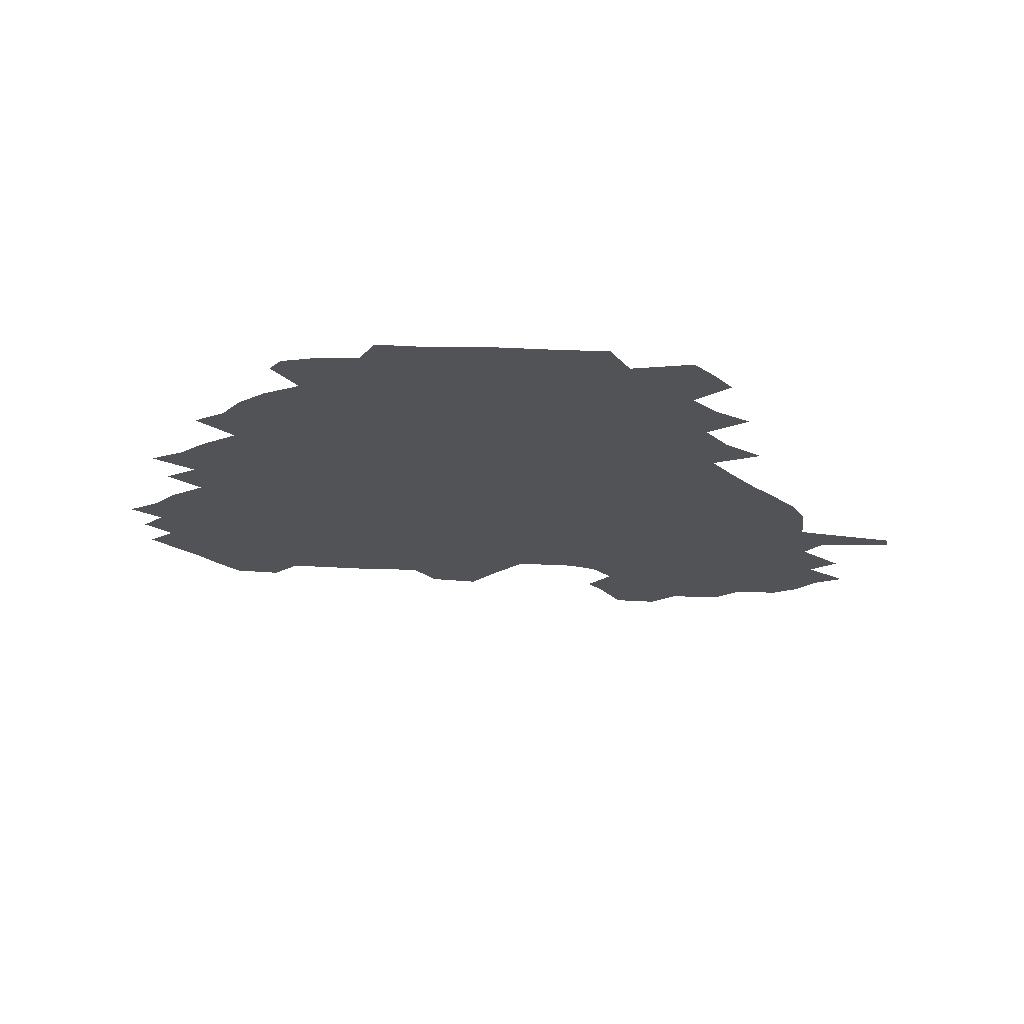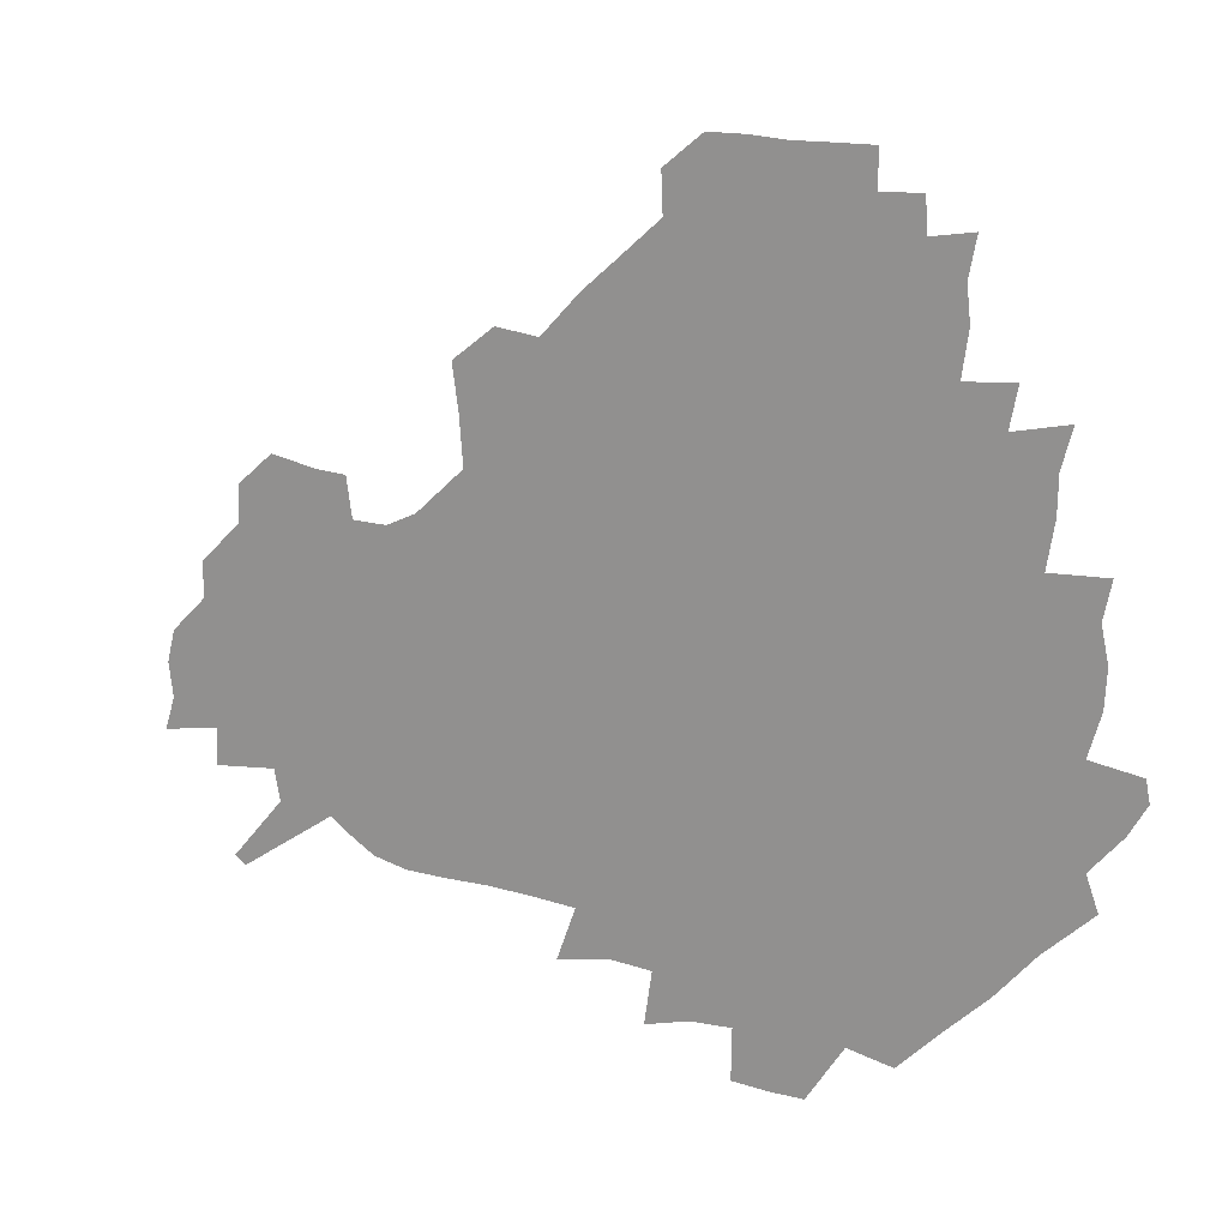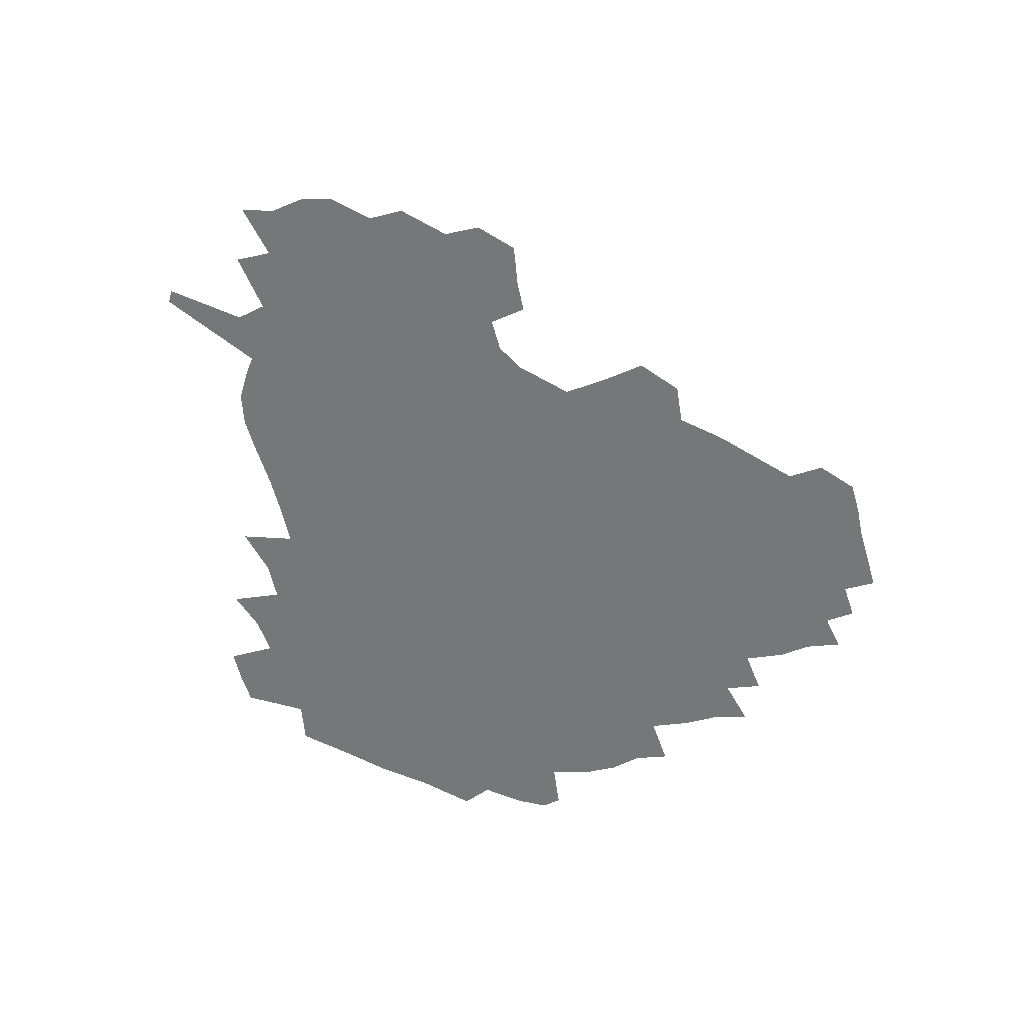
<metadata>
{"format":"obj","ext":"obj","renderer":"f3d","projection":"perspective","resolution":1024,"background":"white","views":[{"elev":-22.1,"azim":-49.2,"up":"+Z"},{"elev":17.0,"azim":-152.7,"up":"+Y"},{"elev":-57.0,"azim":106.1,"up":"+Z"}]}
</metadata>
<code>
v 237.2 187.7 0
v 230 200.2 0
v 231.6 208.9 0
v 245 159.2 0
v 249.9 172.8 0
v 251.5 185.5 0
v 253.3 198.5 0
v 251.9 212 0
v 247 229.1 0
v 246.1 244.5 0
v 249.1 258.6 0
v 245.9 273.8 0
v 264.5 140.7 0
v 270.6 155.7 0
v 272.8 169.7 0
v 274.2 183.4 0
v 270.7 197.9 0
v 270.9 211.7 0
v 271.1 226.4 0
v 272.7 241.2 0
v 270.9 256.6 0
v 268.6 272.7 0
v 265.6 291.1 0
v 265.3 306.2 0
v 261 322.1 0
v 280.4 122.1 0
v 286 139.2 0
v 291.2 154.7 0
v 292.4 168.6 0
v 290.2 182.7 0
v 289.1 196.9 0
v 289.2 211 0
v 287.4 225.7 0
v 289 239.9 0
v 289.4 254.4 0
v 287.7 269.8 0
v 285.3 286.5 0
v 284.1 302.2 0
v 282.9 317.3 0
v 279.7 333.6 0
v 298 105.1 0
v 301.6 123.4 0
v 304.8 139.7 0
v 306.8 154.5 0
v 307.5 168.3 0
v 306.7 182.1 0
v 306.2 196.1 0
v 305.1 210.4 0
v 305 224.7 0
v 304 239.2 0
v 305.6 253.1 0
v 304.2 268.3 0
v 302.1 284.7 0
v 299.4 301.7 0
v 300 316.3 0
v 299.5 331.9 0
v 296.9 350 0
v 298.4 364 0
v 295.3 380.1 0
v 314.6 88.25 0
v 316.4 107.1 0
v 318.3 124.2 0
v 319.6 139.6 0
v 321.2 154.5 0
v 321.7 168.3 0
v 321.4 181.9 0
v 320.8 195.8 0
v 320.9 209.8 0
v 321.1 223.9 0
v 320.9 238.1 0
v 319.7 253.1 0
v 318.4 268.7 0
v 317.5 284.1 0
v 316.2 300.1 0
v 314.3 316.8 0
v 316 330.9 0
v 315.7 346.3 0
v 315 361.5 0
v 312.3 377.3 0
v 313.2 391 0
v 333 92.01 0
v 333 109.1 0
v 333.5 125.1 0
v 334.4 140.4 0
v 334.9 154.5 0
v 335.4 168.4 0
v 335.5 182 0
v 335.6 195.6 0
v 335 209.7 0
v 335.1 223.7 0
v 335.4 237.5 0
v 333.8 252.9 0
v 334.8 266.8 0
v 332.8 283.5 0
v 331.2 300.2 0
v 331.2 315.3 0
v 331.3 330.3 0
v 330.8 345.9 0
v 330.6 360.8 0
v 330.1 375.8 0
v 329.7 390.3 0
v 329.4 405 0
v 348 68.72 0
v 347.3 91.71 0
v 347.4 109.7 0
v 348.2 126.7 0
v 348.5 141.1 0
v 348.5 154.7 0
v 348.8 168.5 0
v 348.9 182.1 0
v 349.2 195.7 0
v 349.1 209.5 0
v 349.5 223.3 0
v 349.1 237.7 0
v 349.6 251.5 0
v 348.7 266.9 0
v 347 284.2 0
v 346.7 299.4 0
v 346.3 315.1 0
v 346.4 330 0
v 346 345.4 0
v 345.7 360.7 0
v 346.3 374.9 0
v 344.6 390.8 0
v 345.2 405 0
v 362.2 68.58 0
v 361.7 92.92 0
v 361.6 110.2 0
v 361.9 127.3 0
v 361.9 141 0
v 361.9 154.6 0
v 362 168.4 0
v 362.1 182.2 0
v 362.3 195.9 0
v 362.7 209.8 0
v 362.7 223.8 0
v 362.9 237.7 0
v 363.1 251.7 0
v 363.3 265.5 0
v 361.3 284.3 0
v 360.8 301.2 0
v 361 315.3 0
v 360.8 330.9 0
v 361.1 345.3 0
v 360.9 360.4 0
v 361.2 374.9 0
v 360.8 390.1 0
v 360.7 404.7 0
v 376.8 69.5 0
v 376.4 90.11 0
v 375.8 110.3 0
v 375.1 128 0
v 375.4 141.1 0
v 375.4 154.7 0
v 375.5 168.5 0
v 375.6 182.3 0
v 375.8 196.1 0
v 376.1 210 0
v 376.3 224.1 0
v 376.4 237.8 0
v 377.3 251 0
v 376.9 265.8 0
v 376.3 282.1 0
v 375.1 300.9 0
v 375.5 316.1 0
v 375.6 331 0
v 375.9 345.2 0
v 375.9 360.2 0
v 375.9 375.2 0
v 375.7 390.5 0
v 375.5 405.7 0
v 393.4 89.13 0
v 390.8 109.8 0
v 390.4 125.3 0
v 389.2 141 0
v 388.7 155.2 0
v 389.1 168.7 0
v 389.1 182.7 0
v 389.2 196.3 0
v 389.7 210.4 0
v 389.8 224.4 0
v 390.2 237.8 0
v 390.5 251.5 0
v 390.5 266.6 0
v 390.3 282.7 0
v 390.1 299.3 0
v 389.8 316.8 0
v 390.3 331.4 0
v 390.7 346 0
v 390.7 360.8 0
v 390.8 376.2 0
v 390.7 390.9 0
v 390.5 405.6 0
v 411.4 84.02 0
v 408.3 105.5 0
v 405.5 124.5 0
v 403.9 140.1 0
v 403.2 154.7 0
v 402.4 169.5 0
v 402.1 183.3 0
v 402.6 196.8 0
v 402.3 210.6 0
v 403.2 224.4 0
v 403.5 238.1 0
v 403.7 251.4 0
v 404.2 265.8 0
v 404.6 281.1 0
v 404.9 297.7 0
v 405.3 314.2 0
v 405.5 330.2 0
v 405.7 346.1 0
v 406 362.5 0
v 405.5 376.6 0
v 406.2 392.8 0
v 425.7 106.7 0
v 422 123.9 0
v 419.8 139.1 0
v 417.2 155.2 0
v 417 169 0
v 417.1 182.9 0
v 417.1 196.8 0
v 416.7 210.8 0
v 416.7 224.6 0
v 417.4 238.5 0
v 417.1 251.8 0
v 417.7 265.7 0
v 418.7 281.4 0
v 419.2 296.4 0
v 420.2 314.9 0
v 420.8 331 0
v 421 347.2 0
v 420.8 363 0
v 447.1 102.1 0
v 439.3 123.9 0
v 434.5 140.1 0
v 432.6 154.7 0
v 431.4 169 0
v 431.1 182.9 0
v 431.4 196.8 0
v 431.2 210.8 0
v 430.3 224.9 0
v 430.7 238.6 0
v 431 252.3 0
v 431.7 266.3 0
v 433 281.6 0
v 434 297.3 0
v 434.9 313.2 0
v 436 330.9 0
v 436.7 348.8 0
v 458 125.2 0
v 453.1 139.5 0
v 450.3 153.8 0
v 447.1 168.8 0
v 446.8 182.5 0
v 447.7 196.2 0
v 444.5 211.7 0
v 444.3 225.2 0
v 444.6 238.8 0
v 445.3 252.6 0
v 446.2 266.8 0
v 447.3 281.4 0
v 448.8 297.1 0
v 450.9 314.7 0
v 452.3 332.1 0
v 476.2 125.8 0
v 470.6 139.6 0
v 466.4 154.1 0
v 465.6 167.6 0
v 463.2 182.2 0
v 463.3 195.8 0
v 460.8 210.9 0
v 459.5 225.1 0
v 459.9 238.9 0
v 460.3 252.8 0
v 460.4 266.6 0
v 462.9 281.5 0
v 465.6 298.5 0
v 466.9 315.4 0
v 470 334.2 0
v 494 125.4 0
v 485 141.2 0
v 483.8 153.9 0
v 480.5 168.2 0
v 480 181.7 0
v 478 196.1 0
v 476.4 210.4 0
v 473.9 225 0
v 474.5 238.6 0
v 476.9 252.5 0
v 479.3 267 0
v 483.2 282.1 0
v 484.7 301.6 0
v 487.3 320.6 0
v 510.5 125.5 0
v 500.5 142 0
v 498.8 154.4 0
v 495.1 168.8 0
v 494.4 182 0
v 491.5 196.8 0
v 490.2 210.5 0
v 489 224.3 0
v 491.3 237.6 0
v 494.5 250.7 0
v 503.3 263.4 0
v 524.6 128.6 0
v 515.2 143.8 0
v 511.3 156.7 0
v 509.1 169.8 0
v 506.7 183.6 0
v 505 197.2 0
v 503.5 210.6 0
v 501.6 223.7 0
v 504.1 235.6 0
v 507.7 247.4 0
v 515.5 257.6 0
v 535.4 135.4 0
v 529.9 146.1 0
v 525 158.3 0
v 522.9 170.6 0
v 521.1 183.5 0
v 520.6 196.6 0
v 518.4 210.1 0
v 518.1 222.5 0
v 517.5 234.4 0
v 519.8 245 0
v 529.9 257.9 0
v 532.3 274.2 0
v 543 141.2 0
v 542 149.4 0
v 539.3 159.3 0
v 537.3 171.1 0
v 534.1 184.1 0
v 534.2 196.4 0
v 536 208.9 0
v 534.2 221.5 0
v 536.4 234.1 0
v 539.1 246.8 0
v 542.1 260.3 0
v 545.5 275.1 0
v 582.7 114.1 0
v 552.4 147.6 0
v 555.6 157.2 0
v 554 170.4 0
v 553.7 182.8 0
v 555.7 195.5 0
v 555.8 208.8 0
v 555.6 222.2 0
v 559.3 235.7 0
v 556.2 248.9 0
v 558.7 262.6 0
v 564.1 278.6 0
v 587.6 117.2 0
v 565.6 143.2 0
v 568 155.9 0
v 571.5 169.1 0
v 570.5 182 0
v 570.8 194.9 0
v 572 208.4 0
v 574.4 221.9 0
v 576.9 235.5 0
v 579.8 250.1 0
v 578.8 265.7 0
v 594.3 152.9 0
v 593.3 168.2 0
v 589 181.3 0
v 585 194.6 0
v 591.3 206.2 0
v 597 218.9 0
v 596.6 234 0
v 617.2 163.8 0
v 613 177.3 0
v 614.8 191.3 0
v 611.5 204.5 0
f 5 6 1
f 1 6 2
f 6 7 2
f 2 7 3
f 7 8 3
f 13 14 4
f 4 14 5
f 14 15 5
f 5 15 6
f 15 16 6
f 6 16 7
f 16 17 7
f 7 17 8
f 17 18 8
f 8 18 9
f 18 19 9
f 9 19 10
f 19 20 10
f 10 20 11
f 20 21 11
f 11 21 12
f 21 22 12
f 26 27 13
f 13 27 14
f 27 28 14
f 14 28 15
f 28 29 15
f 15 29 16
f 29 30 16
f 16 30 17
f 30 31 17
f 17 31 18
f 31 32 18
f 18 32 19
f 32 33 19
f 19 33 20
f 33 34 20
f 20 34 21
f 34 35 21
f 21 35 22
f 35 36 22
f 22 36 23
f 36 37 23
f 23 37 24
f 37 38 24
f 24 38 25
f 38 39 25
f 41 42 26
f 26 42 27
f 42 43 27
f 27 43 28
f 43 44 28
f 28 44 29
f 44 45 29
f 29 45 30
f 45 46 30
f 30 46 31
f 46 47 31
f 31 47 32
f 47 48 32
f 32 48 33
f 48 49 33
f 33 49 34
f 49 50 34
f 34 50 35
f 50 51 35
f 35 51 36
f 51 52 36
f 36 52 37
f 52 53 37
f 37 53 38
f 53 54 38
f 38 54 39
f 54 55 39
f 39 55 40
f 55 56 40
f 60 61 41
f 41 61 42
f 61 62 42
f 42 62 43
f 62 63 43
f 43 63 44
f 63 64 44
f 44 64 45
f 64 65 45
f 45 65 46
f 65 66 46
f 46 66 47
f 66 67 47
f 47 67 48
f 67 68 48
f 48 68 49
f 68 69 49
f 49 69 50
f 69 70 50
f 50 70 51
f 70 71 51
f 51 71 52
f 71 72 52
f 52 72 53
f 72 73 53
f 53 73 54
f 73 74 54
f 54 74 55
f 74 75 55
f 55 75 56
f 75 76 56
f 56 76 57
f 76 77 57
f 57 77 58
f 77 78 58
f 58 78 59
f 78 79 59
f 60 81 61
f 81 82 61
f 61 82 62
f 82 83 62
f 62 83 63
f 83 84 63
f 63 84 64
f 84 85 64
f 64 85 65
f 85 86 65
f 65 86 66
f 86 87 66
f 66 87 67
f 87 88 67
f 67 88 68
f 88 89 68
f 68 89 69
f 89 90 69
f 69 90 70
f 90 91 70
f 70 91 71
f 91 92 71
f 71 92 72
f 92 93 72
f 72 93 73
f 93 94 73
f 73 94 74
f 94 95 74
f 74 95 75
f 95 96 75
f 75 96 76
f 96 97 76
f 76 97 77
f 97 98 77
f 77 98 78
f 98 99 78
f 78 99 79
f 99 100 79
f 79 100 80
f 100 101 80
f 103 104 81
f 81 104 82
f 104 105 82
f 82 105 83
f 105 106 83
f 83 106 84
f 106 107 84
f 84 107 85
f 107 108 85
f 85 108 86
f 108 109 86
f 86 109 87
f 109 110 87
f 87 110 88
f 110 111 88
f 88 111 89
f 111 112 89
f 89 112 90
f 112 113 90
f 90 113 91
f 113 114 91
f 91 114 92
f 114 115 92
f 92 115 93
f 115 116 93
f 93 116 94
f 116 117 94
f 94 117 95
f 117 118 95
f 95 118 96
f 118 119 96
f 96 119 97
f 119 120 97
f 97 120 98
f 120 121 98
f 98 121 99
f 121 122 99
f 99 122 100
f 122 123 100
f 100 123 101
f 123 124 101
f 101 124 102
f 124 125 102
f 103 126 104
f 126 127 104
f 104 127 105
f 127 128 105
f 105 128 106
f 128 129 106
f 106 129 107
f 129 130 107
f 107 130 108
f 130 131 108
f 108 131 109
f 131 132 109
f 109 132 110
f 132 133 110
f 110 133 111
f 133 134 111
f 111 134 112
f 134 135 112
f 112 135 113
f 135 136 113
f 113 136 114
f 136 137 114
f 114 137 115
f 137 138 115
f 115 138 116
f 138 139 116
f 116 139 117
f 139 140 117
f 117 140 118
f 140 141 118
f 118 141 119
f 141 142 119
f 119 142 120
f 142 143 120
f 120 143 121
f 143 144 121
f 121 144 122
f 144 145 122
f 122 145 123
f 145 146 123
f 123 146 124
f 146 147 124
f 124 147 125
f 147 148 125
f 126 149 127
f 149 150 127
f 127 150 128
f 150 151 128
f 128 151 129
f 151 152 129
f 129 152 130
f 152 153 130
f 130 153 131
f 153 154 131
f 131 154 132
f 154 155 132
f 132 155 133
f 155 156 133
f 133 156 134
f 156 157 134
f 134 157 135
f 157 158 135
f 135 158 136
f 158 159 136
f 136 159 137
f 159 160 137
f 137 160 138
f 160 161 138
f 138 161 139
f 161 162 139
f 139 162 140
f 162 163 140
f 140 163 141
f 163 164 141
f 141 164 142
f 164 165 142
f 142 165 143
f 165 166 143
f 143 166 144
f 166 167 144
f 144 167 145
f 167 168 145
f 145 168 146
f 168 169 146
f 146 169 147
f 169 170 147
f 147 170 148
f 170 171 148
f 150 172 151
f 172 173 151
f 151 173 152
f 173 174 152
f 152 174 153
f 174 175 153
f 153 175 154
f 175 176 154
f 154 176 155
f 176 177 155
f 155 177 156
f 177 178 156
f 156 178 157
f 178 179 157
f 157 179 158
f 179 180 158
f 158 180 159
f 180 181 159
f 159 181 160
f 181 182 160
f 160 182 161
f 182 183 161
f 161 183 162
f 183 184 162
f 162 184 163
f 184 185 163
f 163 185 164
f 185 186 164
f 164 186 165
f 186 187 165
f 165 187 166
f 187 188 166
f 166 188 167
f 188 189 167
f 167 189 168
f 189 190 168
f 168 190 169
f 190 191 169
f 169 191 170
f 191 192 170
f 170 192 171
f 192 193 171
f 172 194 173
f 194 195 173
f 173 195 174
f 195 196 174
f 174 196 175
f 196 197 175
f 175 197 176
f 197 198 176
f 176 198 177
f 198 199 177
f 177 199 178
f 199 200 178
f 178 200 179
f 200 201 179
f 179 201 180
f 201 202 180
f 180 202 181
f 202 203 181
f 181 203 182
f 203 204 182
f 182 204 183
f 204 205 183
f 183 205 184
f 205 206 184
f 184 206 185
f 206 207 185
f 185 207 186
f 207 208 186
f 186 208 187
f 208 209 187
f 187 209 188
f 209 210 188
f 188 210 189
f 210 211 189
f 189 211 190
f 211 212 190
f 190 212 191
f 212 213 191
f 191 213 192
f 213 214 192
f 192 214 193
f 195 215 196
f 215 216 196
f 196 216 197
f 216 217 197
f 197 217 198
f 217 218 198
f 198 218 199
f 218 219 199
f 199 219 200
f 219 220 200
f 200 220 201
f 220 221 201
f 201 221 202
f 221 222 202
f 202 222 203
f 222 223 203
f 203 223 204
f 223 224 204
f 204 224 205
f 224 225 205
f 205 225 206
f 225 226 206
f 206 226 207
f 226 227 207
f 207 227 208
f 227 228 208
f 208 228 209
f 228 229 209
f 209 229 210
f 229 230 210
f 210 230 211
f 230 231 211
f 211 231 212
f 231 232 212
f 212 232 213
f 215 233 216
f 233 234 216
f 216 234 217
f 234 235 217
f 217 235 218
f 235 236 218
f 218 236 219
f 236 237 219
f 219 237 220
f 237 238 220
f 220 238 221
f 238 239 221
f 221 239 222
f 239 240 222
f 222 240 223
f 240 241 223
f 223 241 224
f 241 242 224
f 224 242 225
f 242 243 225
f 225 243 226
f 243 244 226
f 226 244 227
f 244 245 227
f 227 245 228
f 245 246 228
f 228 246 229
f 246 247 229
f 229 247 230
f 247 248 230
f 230 248 231
f 248 249 231
f 231 249 232
f 234 250 235
f 250 251 235
f 235 251 236
f 251 252 236
f 236 252 237
f 252 253 237
f 237 253 238
f 253 254 238
f 238 254 239
f 254 255 239
f 239 255 240
f 255 256 240
f 240 256 241
f 256 257 241
f 241 257 242
f 257 258 242
f 242 258 243
f 258 259 243
f 243 259 244
f 259 260 244
f 244 260 245
f 260 261 245
f 245 261 246
f 261 262 246
f 246 262 247
f 262 263 247
f 247 263 248
f 263 264 248
f 248 264 249
f 250 265 251
f 265 266 251
f 251 266 252
f 266 267 252
f 252 267 253
f 267 268 253
f 253 268 254
f 268 269 254
f 254 269 255
f 269 270 255
f 255 270 256
f 270 271 256
f 256 271 257
f 271 272 257
f 257 272 258
f 272 273 258
f 258 273 259
f 273 274 259
f 259 274 260
f 274 275 260
f 260 275 261
f 275 276 261
f 261 276 262
f 276 277 262
f 262 277 263
f 277 278 263
f 263 278 264
f 278 279 264
f 265 280 266
f 280 281 266
f 266 281 267
f 281 282 267
f 267 282 268
f 282 283 268
f 268 283 269
f 283 284 269
f 269 284 270
f 284 285 270
f 270 285 271
f 285 286 271
f 271 286 272
f 286 287 272
f 272 287 273
f 287 288 273
f 273 288 274
f 288 289 274
f 274 289 275
f 289 290 275
f 275 290 276
f 290 291 276
f 276 291 277
f 291 292 277
f 277 292 278
f 292 293 278
f 278 293 279
f 280 294 281
f 294 295 281
f 281 295 282
f 295 296 282
f 282 296 283
f 296 297 283
f 283 297 284
f 297 298 284
f 284 298 285
f 298 299 285
f 285 299 286
f 299 300 286
f 286 300 287
f 300 301 287
f 287 301 288
f 301 302 288
f 288 302 289
f 302 303 289
f 289 303 290
f 303 304 290
f 290 304 291
f 294 305 295
f 305 306 295
f 295 306 296
f 306 307 296
f 296 307 297
f 307 308 297
f 297 308 298
f 308 309 298
f 298 309 299
f 309 310 299
f 299 310 300
f 310 311 300
f 300 311 301
f 311 312 301
f 301 312 302
f 312 313 302
f 302 313 303
f 313 314 303
f 303 314 304
f 314 315 304
f 305 316 306
f 316 317 306
f 306 317 307
f 317 318 307
f 307 318 308
f 318 319 308
f 308 319 309
f 319 320 309
f 309 320 310
f 320 321 310
f 310 321 311
f 321 322 311
f 311 322 312
f 322 323 312
f 312 323 313
f 323 324 313
f 313 324 314
f 324 325 314
f 314 325 315
f 325 326 315
f 316 328 317
f 328 329 317
f 317 329 318
f 329 330 318
f 318 330 319
f 330 331 319
f 319 331 320
f 331 332 320
f 320 332 321
f 332 333 321
f 321 333 322
f 333 334 322
f 322 334 323
f 334 335 323
f 323 335 324
f 335 336 324
f 324 336 325
f 336 337 325
f 325 337 326
f 337 338 326
f 326 338 327
f 338 339 327
f 328 340 329
f 340 341 329
f 329 341 330
f 341 342 330
f 330 342 331
f 342 343 331
f 331 343 332
f 343 344 332
f 332 344 333
f 344 345 333
f 333 345 334
f 345 346 334
f 334 346 335
f 346 347 335
f 335 347 336
f 347 348 336
f 336 348 337
f 348 349 337
f 337 349 338
f 349 350 338
f 338 350 339
f 350 351 339
f 340 352 341
f 352 353 341
f 341 353 342
f 353 354 342
f 342 354 343
f 354 355 343
f 343 355 344
f 355 356 344
f 344 356 345
f 356 357 345
f 345 357 346
f 357 358 346
f 346 358 347
f 358 359 347
f 347 359 348
f 359 360 348
f 348 360 349
f 360 361 349
f 349 361 350
f 361 362 350
f 350 362 351
f 354 363 355
f 363 364 355
f 355 364 356
f 364 365 356
f 356 365 357
f 365 366 357
f 357 366 358
f 366 367 358
f 358 367 359
f 367 368 359
f 359 368 360
f 368 369 360
f 360 369 361
f 364 370 365
f 370 371 365
f 365 371 366
f 371 372 366
f 366 372 367
f 372 373 367
f 367 373 368

</code>
